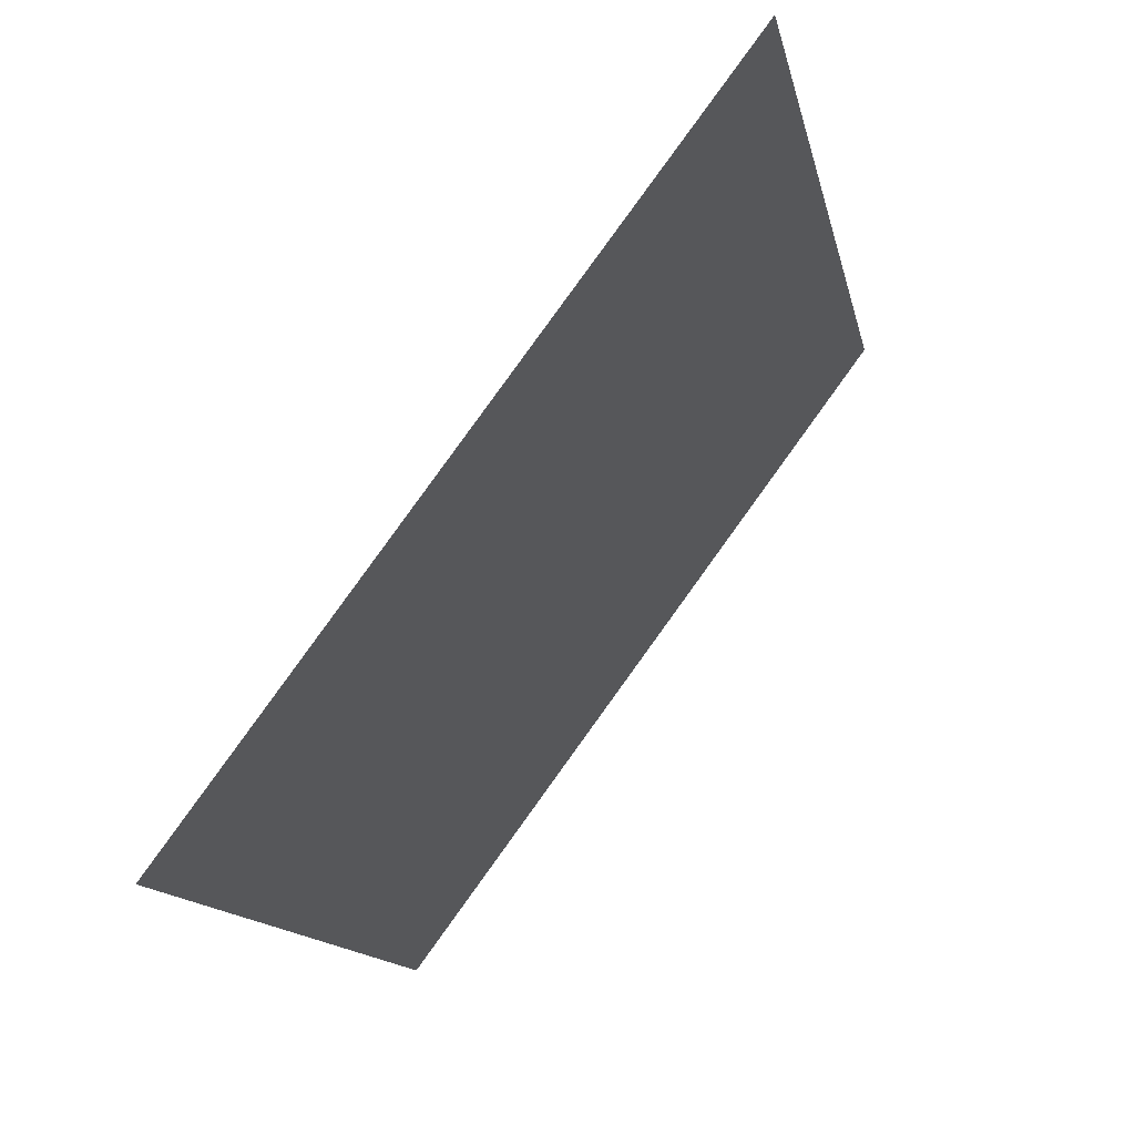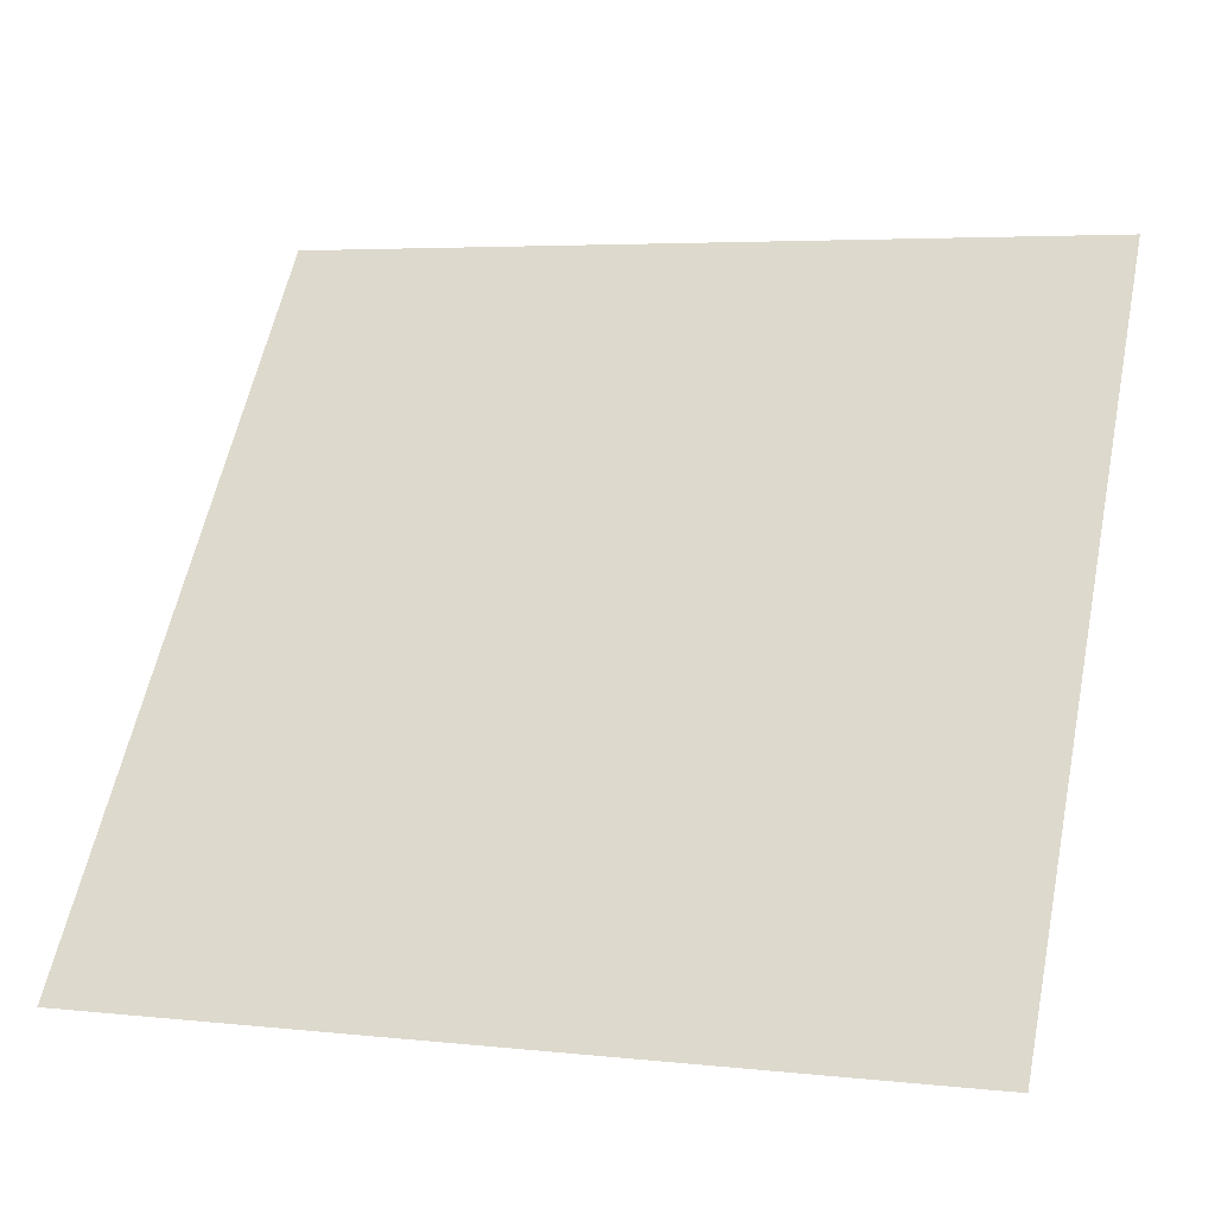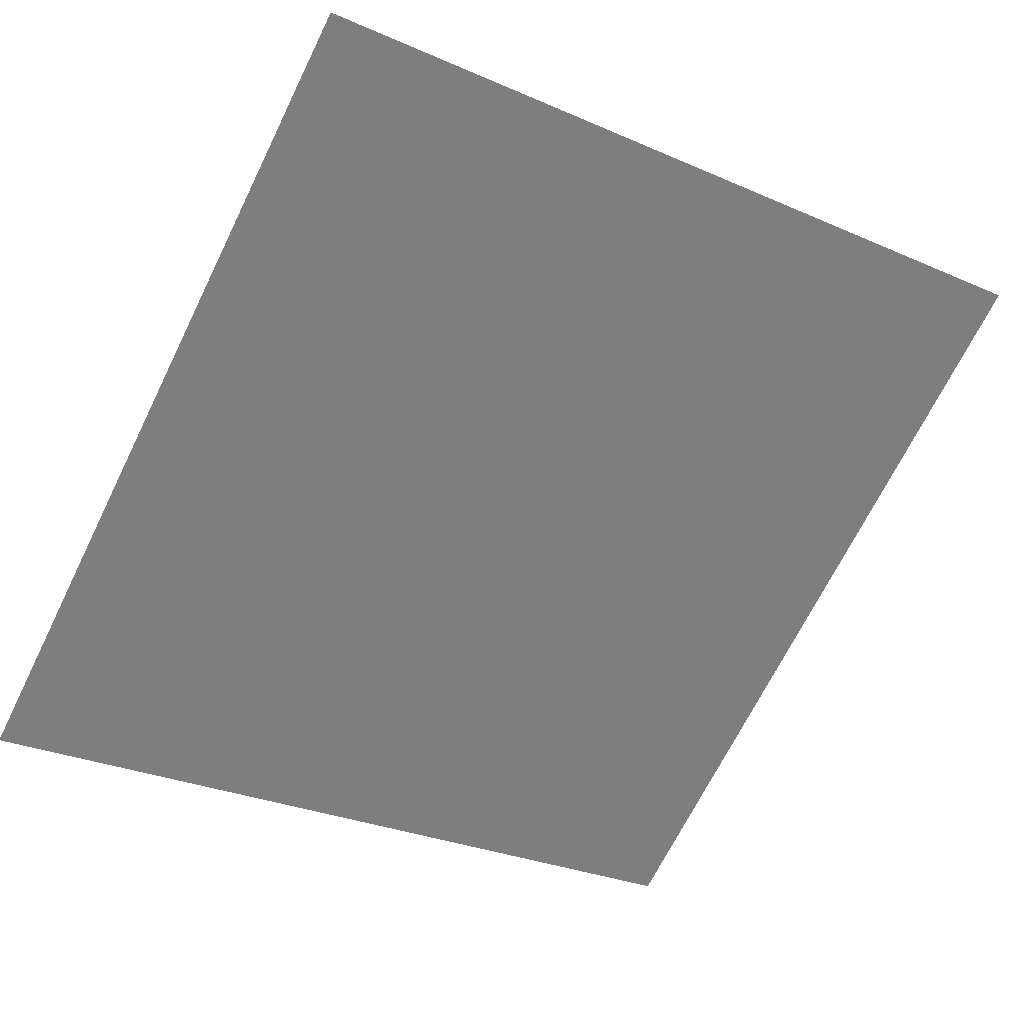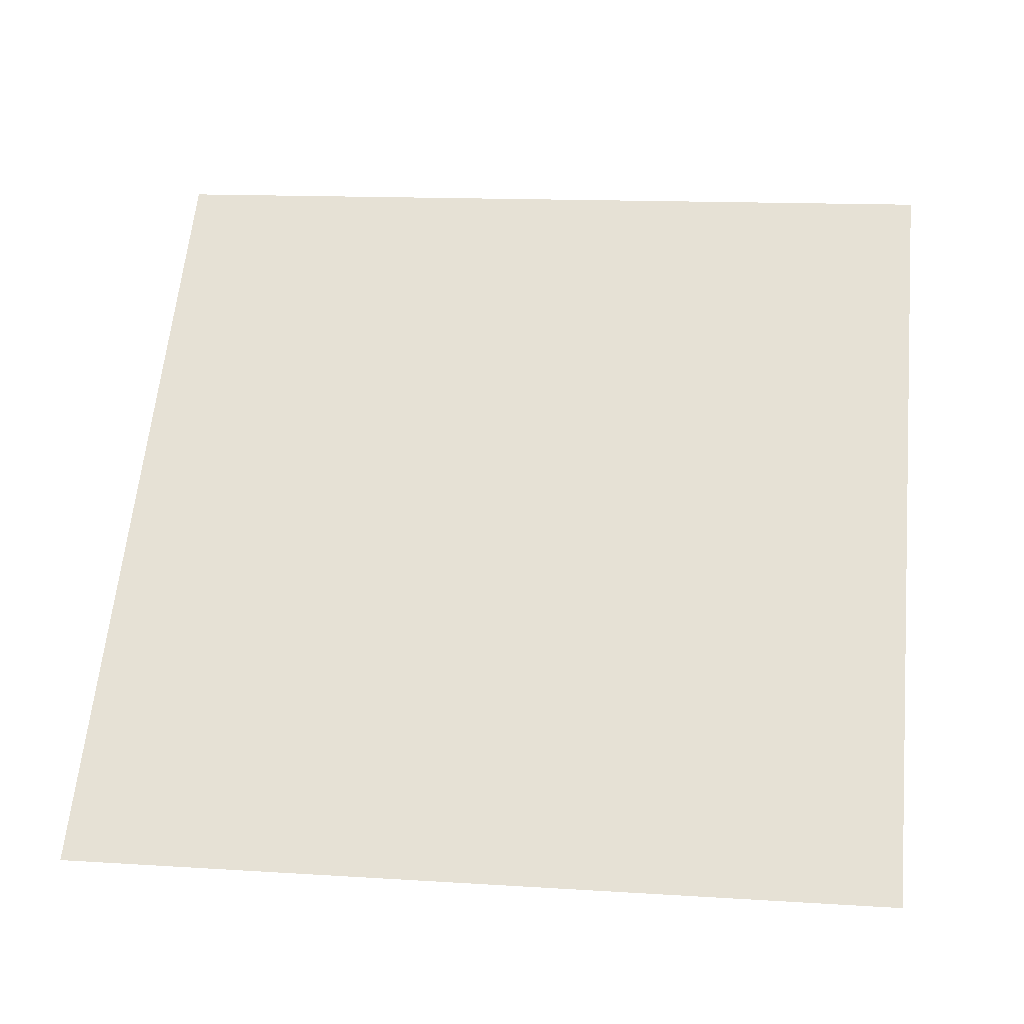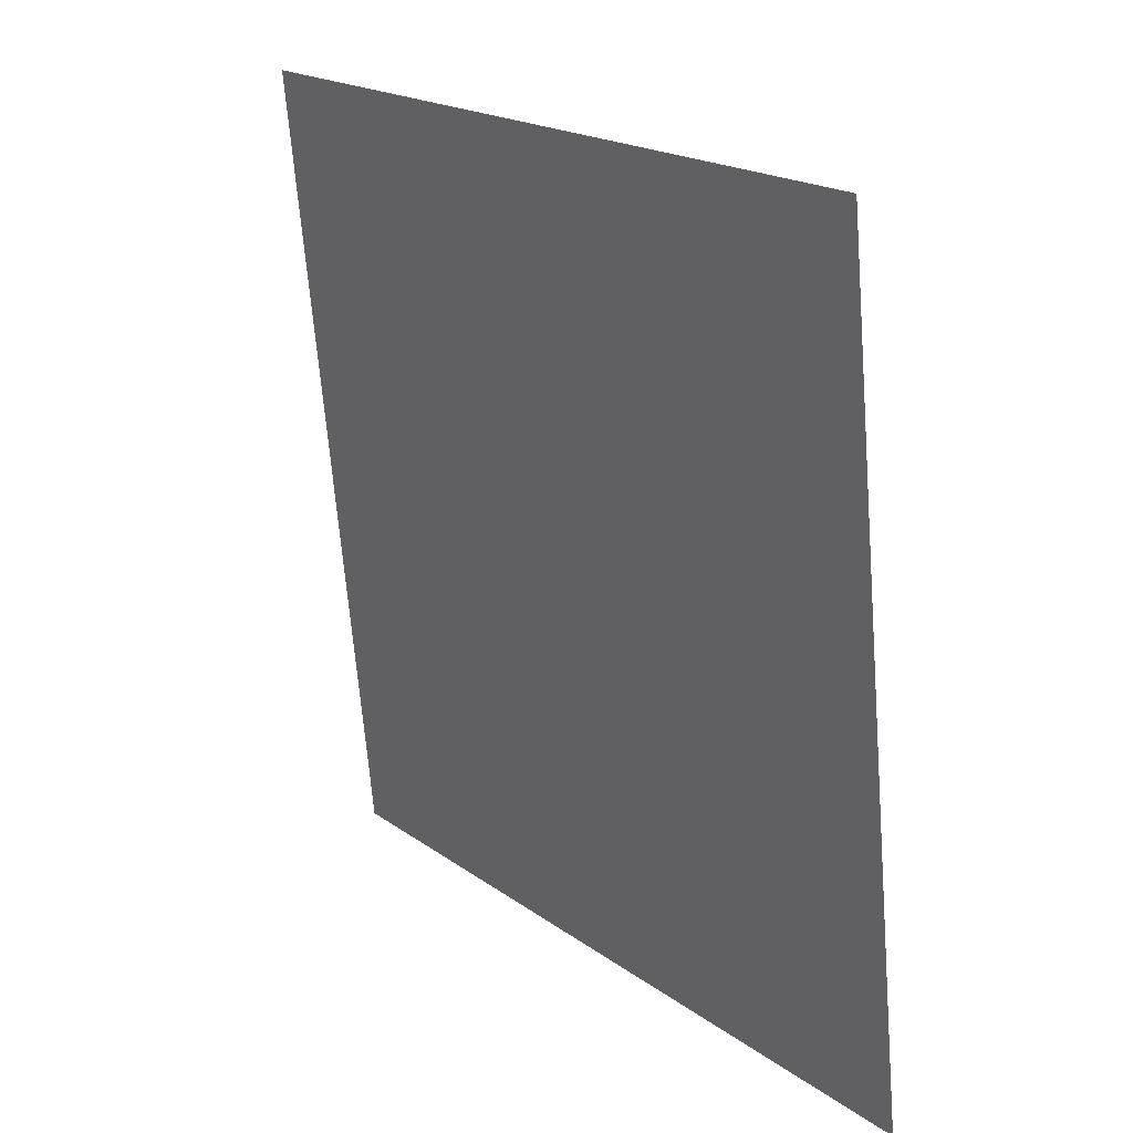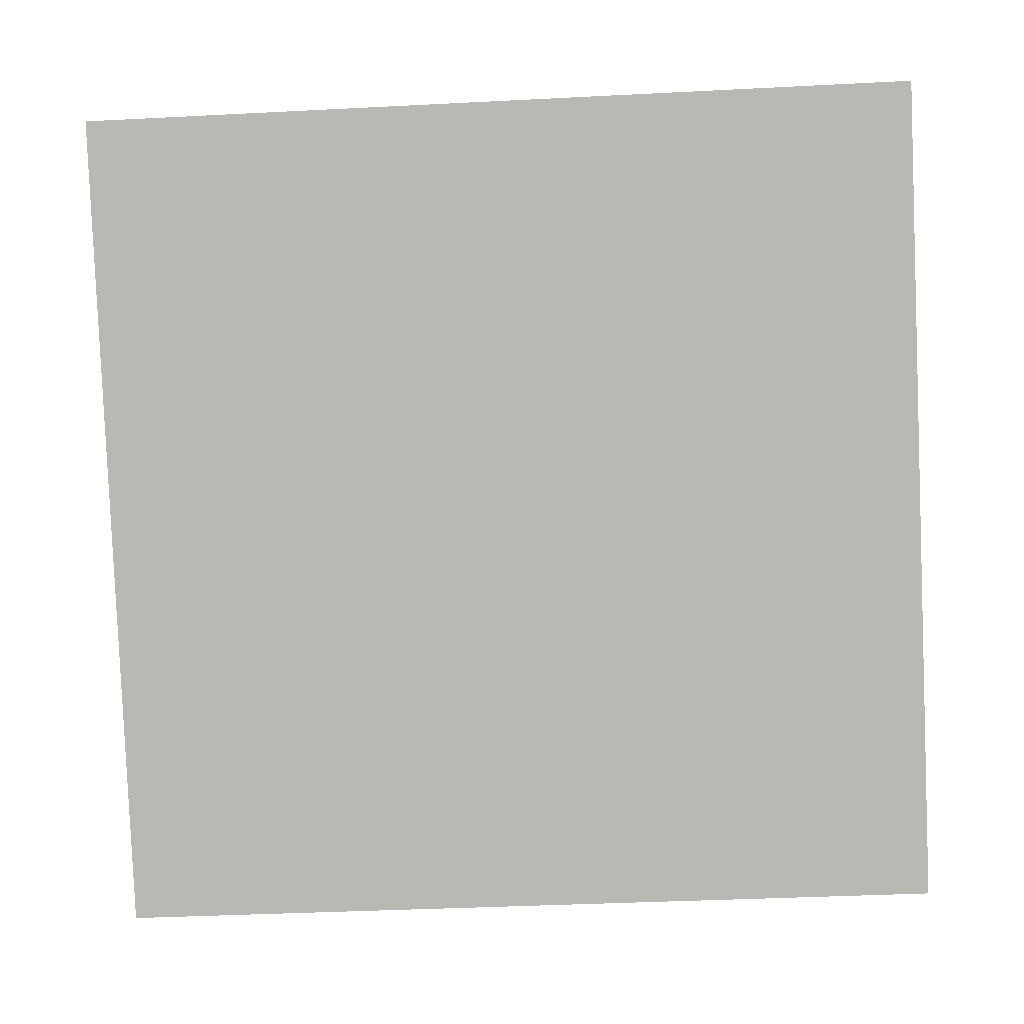
<metadata>
{"format":"obj","ext":"obj","renderer":"f3d","projection":"perspective","resolution":1024,"background":"white","views":[{"elev":-14.2,"azim":100.0,"up":"+Z"},{"elev":3.0,"azim":18.0,"up":"+Z"},{"elev":-26.7,"azim":-32.2,"up":"+Y"},{"elev":24.2,"azim":-171.7,"up":"+Y"},{"elev":-67.3,"azim":-86.7,"up":"+Z"},{"elev":-30.0,"azim":-177.7,"up":"+Z"}]}
</metadata>
<code>
v -0.1296 0.62 0.2823
v -0.1362 0.6201 0.2823
v -0.1361 0.6241 0.2876
v -0.1295 0.6239 0.2875
f 4 3 2 1

</code>
